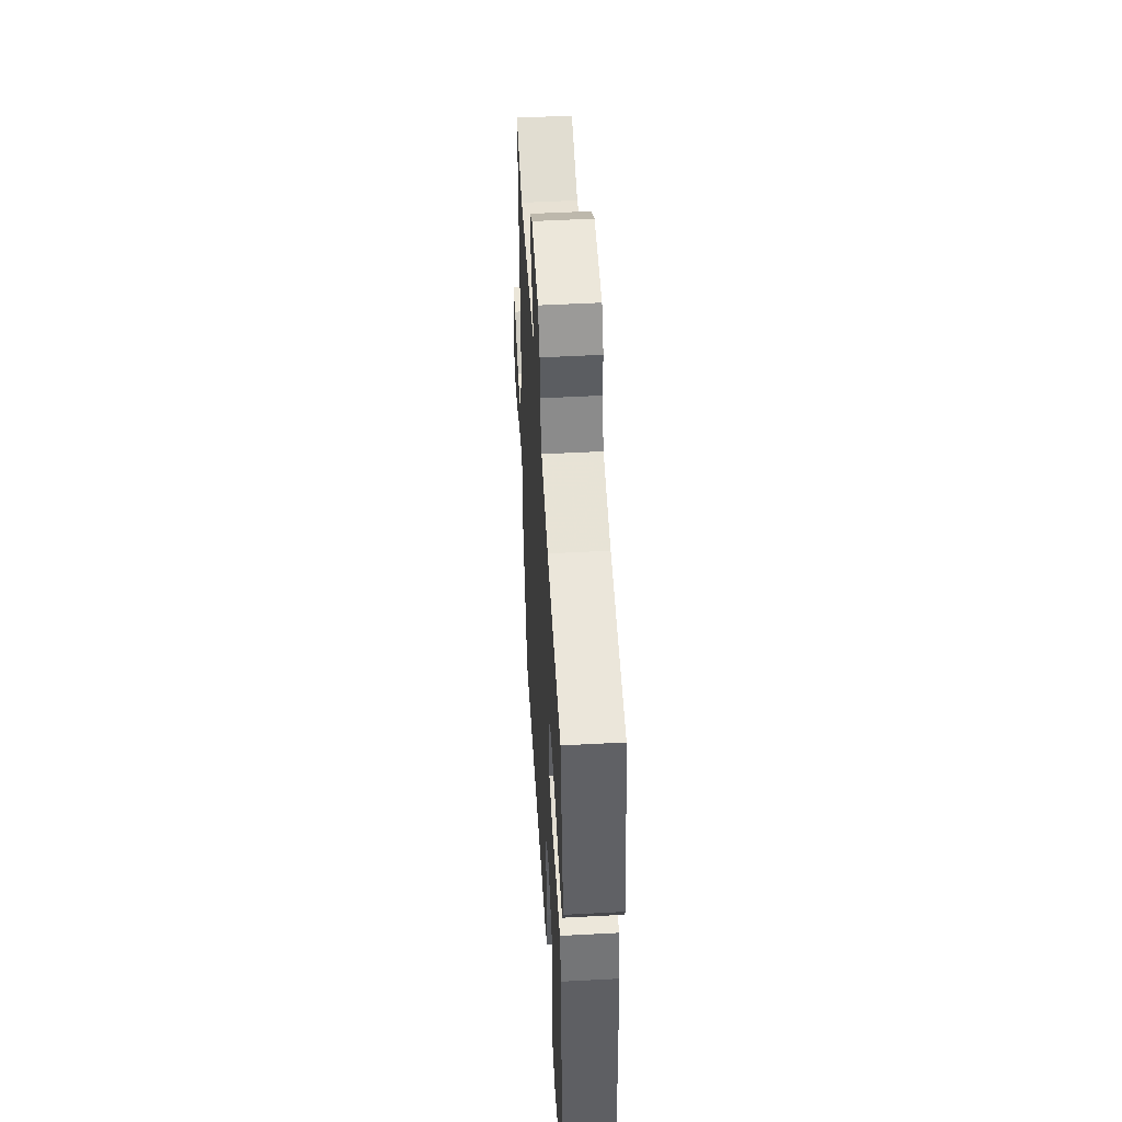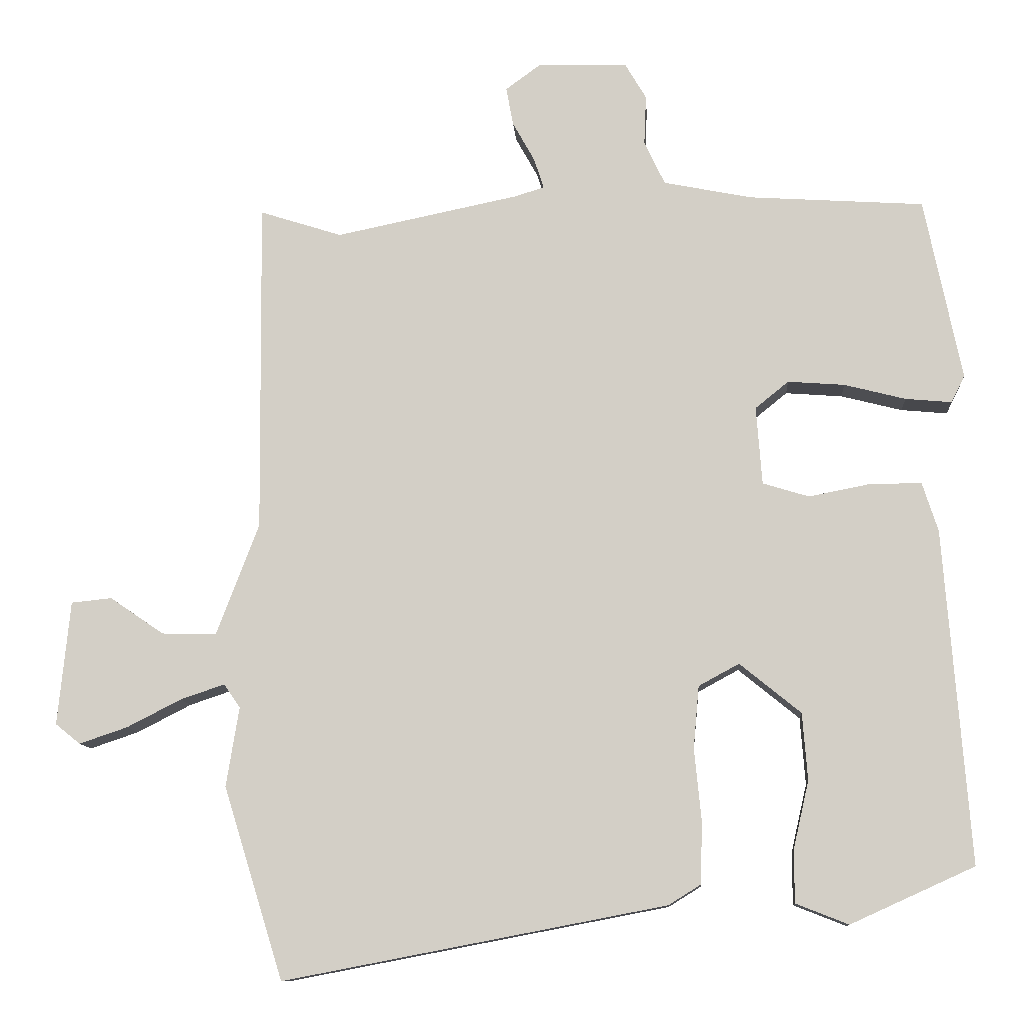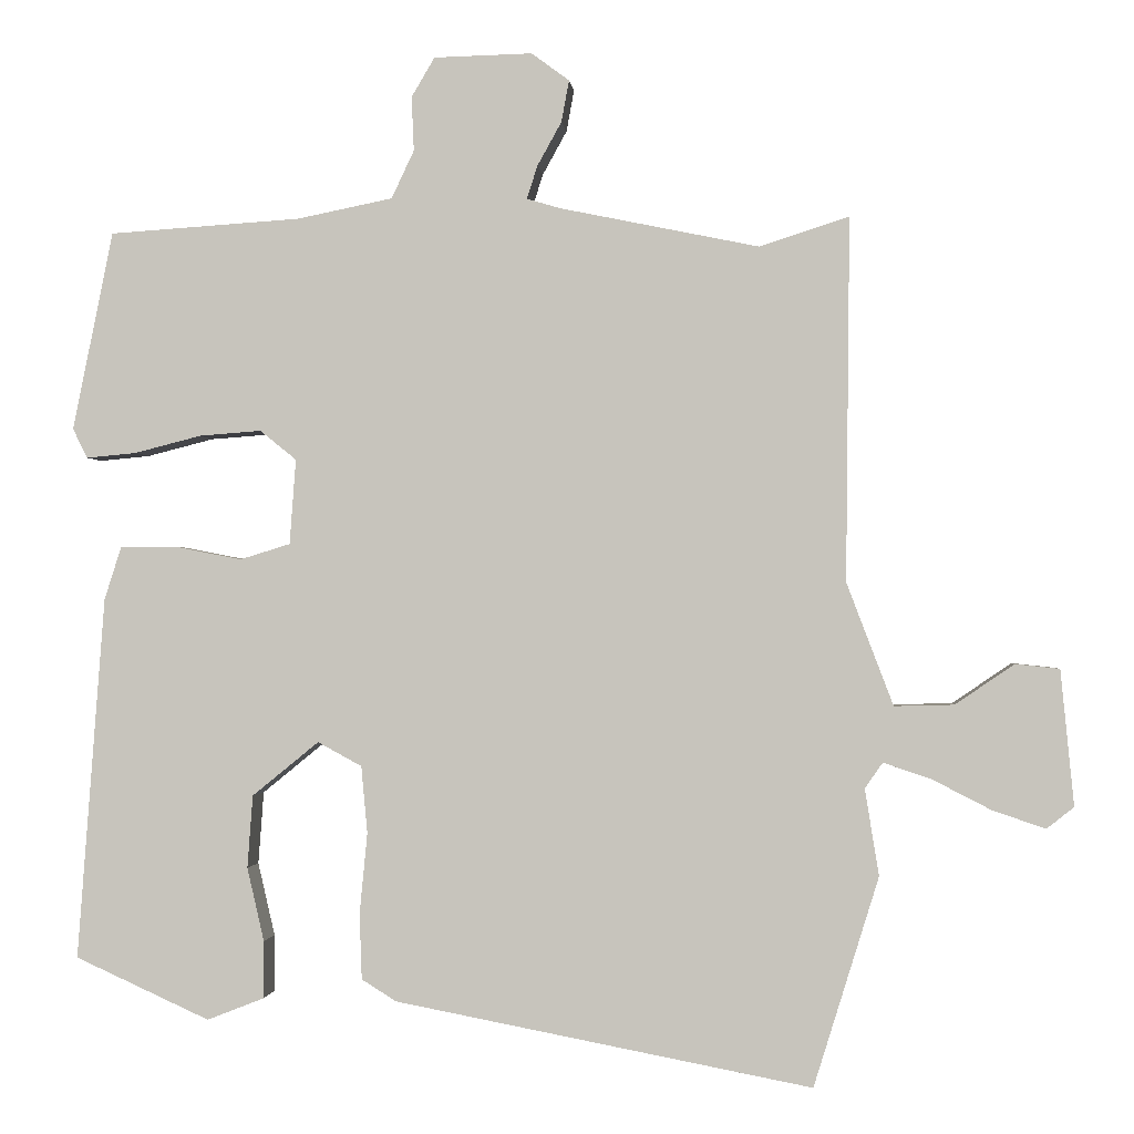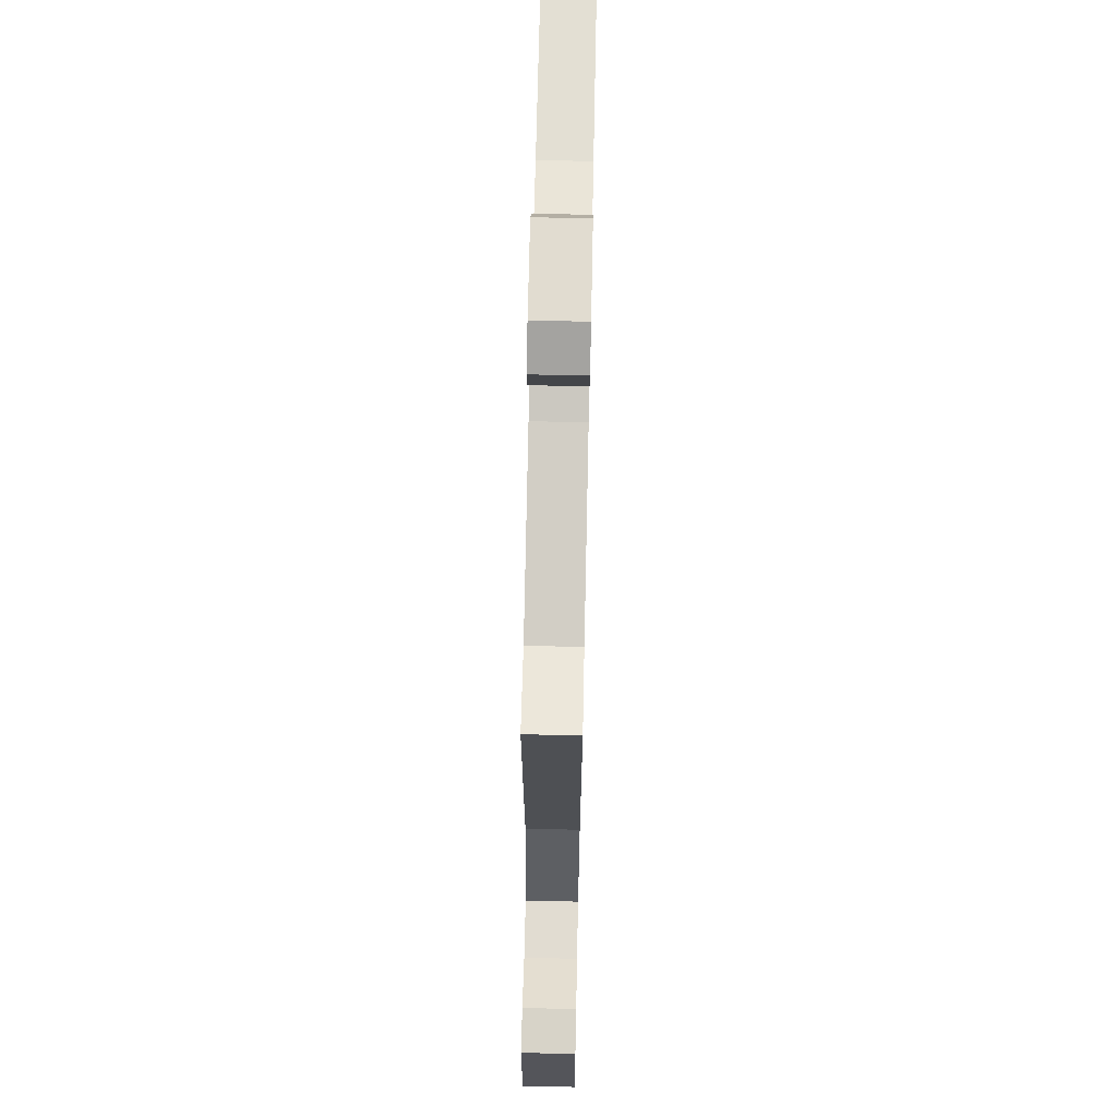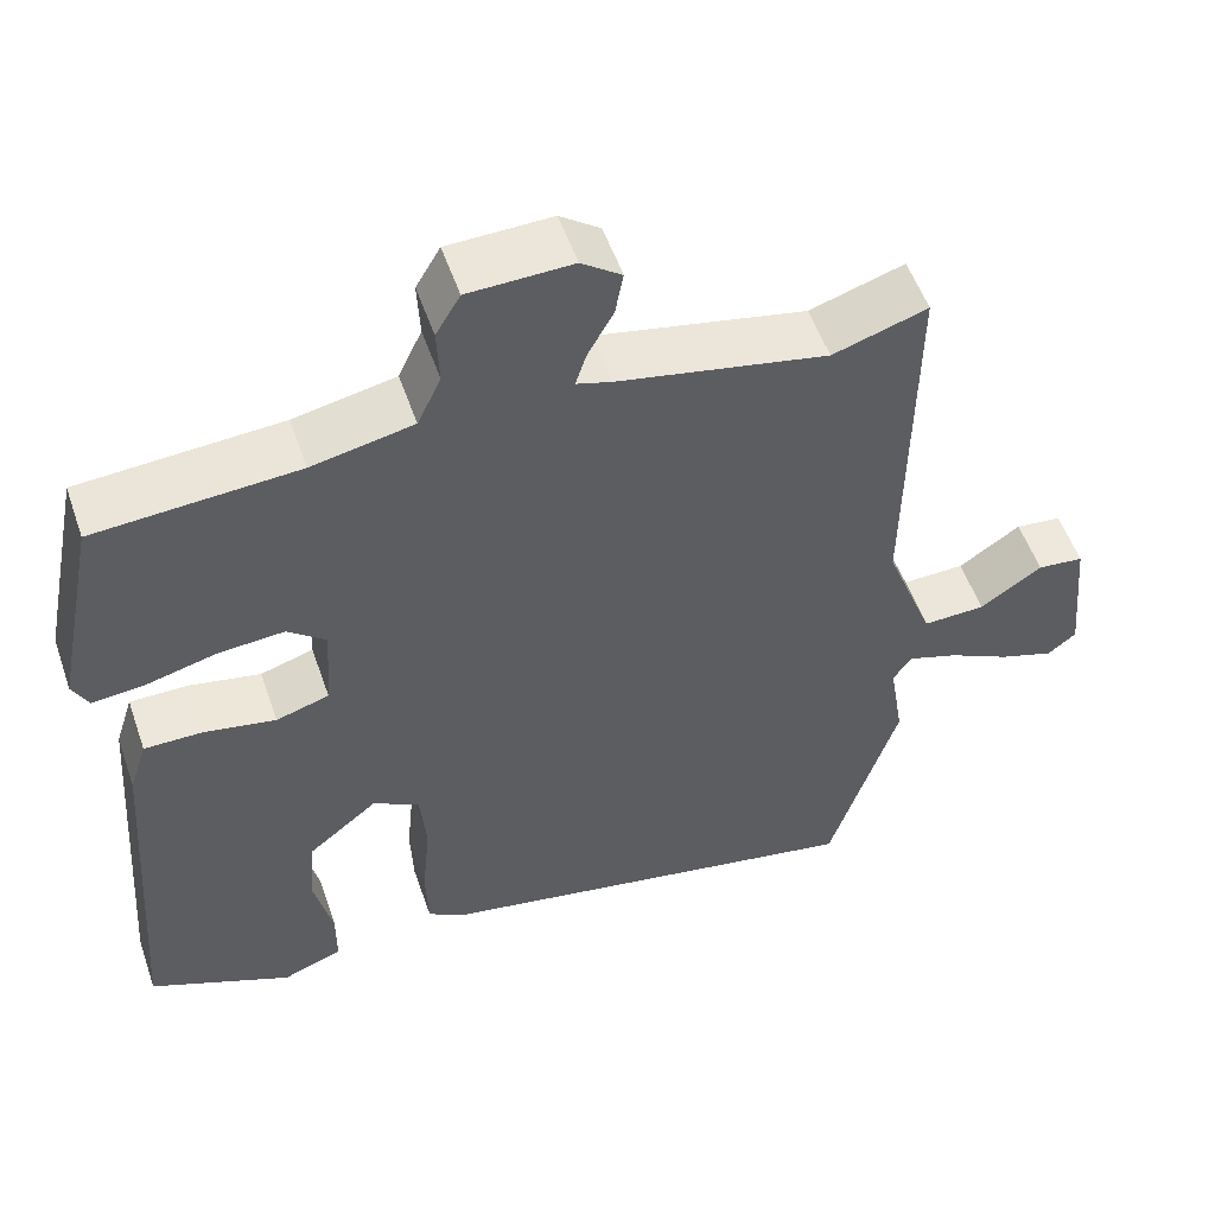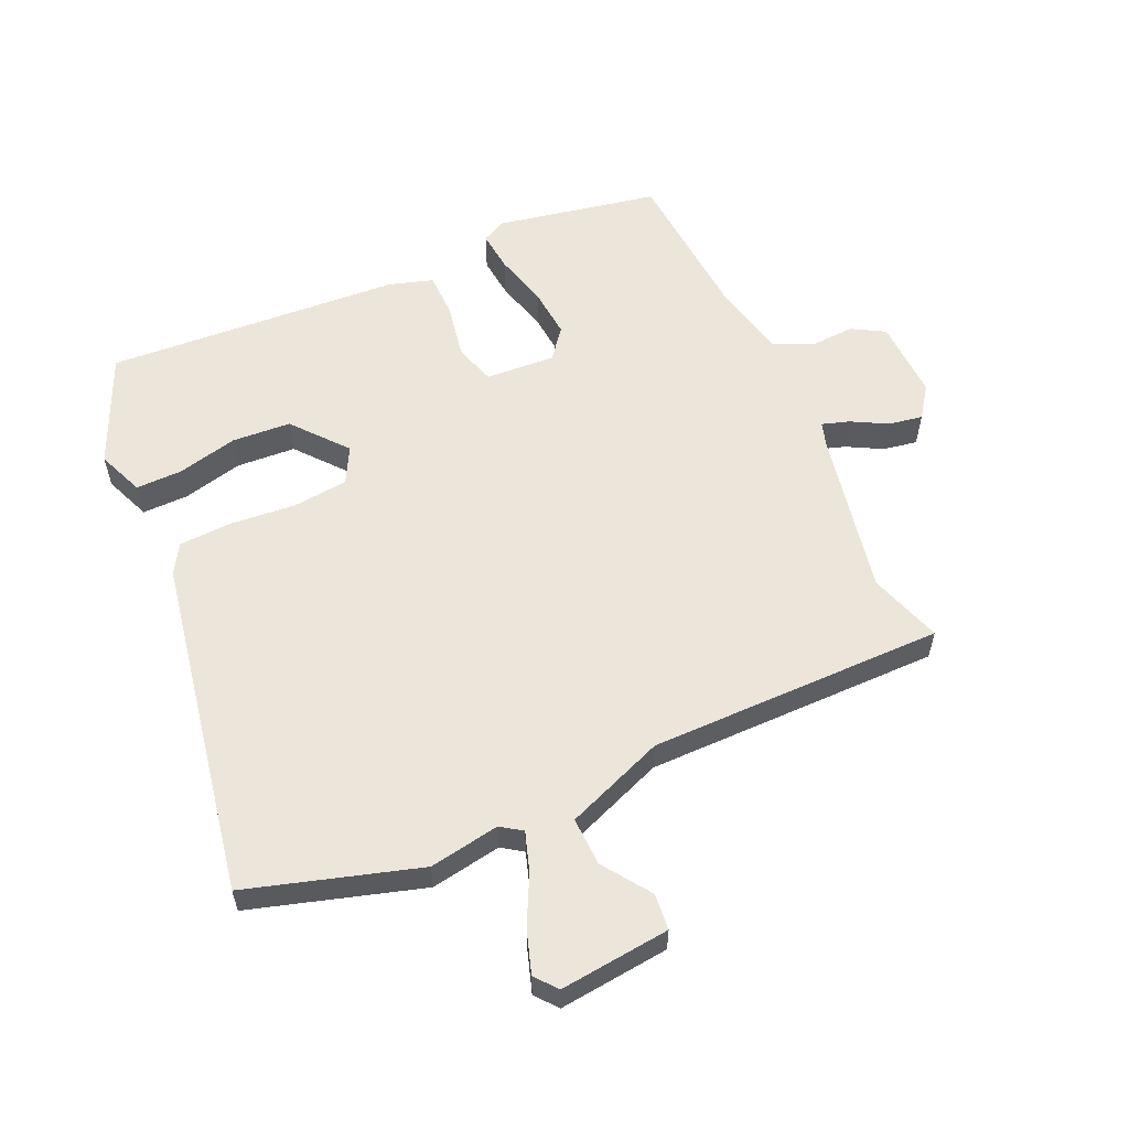
<metadata>
{"format":"obj","ext":"obj","renderer":"f3d","projection":"perspective","resolution":1024,"background":"white","views":[{"elev":51.5,"azim":86.7,"up":"+Z"},{"elev":-10.9,"azim":4.0,"up":"+Z"},{"elev":-1.1,"azim":-174.6,"up":"+Z"},{"elev":70.7,"azim":-88.8,"up":"+Z"},{"elev":54.0,"azim":161.0,"up":"+Z"},{"elev":57.6,"azim":-114.8,"up":"+Y"}]}
</metadata>
<code>
v -0.514 0.07 0.505
v -0.398 0.07 0.468
v -0.141 0.07 0.521
v -0.098 0.07 0.534
v -0.112 0.07 0.577
v -0.143 0.07 0.633
v -0.153 0.07 0.687
v -0.104 0.07 0.723
v 0.023 0.07 0.72
v 0.053 0.07 0.669
v 0.05 0.07 0.599
v 0.079 0.07 0.537
v 0.203 0.07 0.512
v 0.45 0.07 0.496
v 0.502 0.07 0.239
v 0.483 0.07 0.201
v 0.418 0.07 0.207
v 0.332 0.07 0.229
v 0.252 0.07 0.235
v 0.205 0.07 0.197
v 0.213 0.07 0.087
v 0.278 0.07 0.067
v 0.365 0.07 0.084
v 0.437 0.07 0.084
v 0.459 0.07 0.015
v 0.494 0.07 -0.454
v 0.32 0.07 -0.533
v 0.246 0.07 -0.504
v 0.246 0.07 -0.43
v 0.268 0.07 -0.335
v 0.261 0.07 -0.241
v 0.175 0.07 -0.171
v 0.118 0.07 -0.202
v 0.11 0.07 -0.289
v 0.12 0.07 -0.393
v 0.117 0.07 -0.478
v 0.072 0.07 -0.506
v -0.466 0.07 -0.609
v -0.55 0.07 -0.339
v -0.532 0.07 -0.227
v -0.555 0.07 -0.194
v -0.617 0.07 -0.215
v -0.693 0.07 -0.254
v -0.761 0.07 -0.277
v -0.796 0.07 -0.249
v -0.779 0.07 -0.074
v -0.722 0.07 -0.068
v -0.646 0.07 -0.12
v -0.569 0.07 -0.122
v -0.509 0.07 0.036
v -0.514 0 0.505
v -0.398 0 0.468
v -0.141 0 0.521
v -0.098 0 0.534
v -0.112 0 0.577
v -0.143 0 0.633
v -0.153 0 0.687
v -0.104 0 0.723
v 0.023 0 0.72
v 0.053 0 0.669
v 0.05 0 0.599
v 0.079 0 0.537
v 0.203 0 0.512
v 0.45 0 0.496
v 0.502 0 0.239
v 0.483 0 0.201
v 0.418 0 0.207
v 0.332 0 0.229
v 0.252 0 0.235
v 0.205 0 0.197
v 0.213 0 0.087
v 0.278 0 0.067
v 0.365 0 0.084
v 0.437 0 0.084
v 0.459 0 0.015
v 0.494 0 -0.454
v 0.32 0 -0.533
v 0.246 0 -0.504
v 0.246 0 -0.43
v 0.268 0 -0.335
v 0.261 0 -0.241
v 0.175 0 -0.171
v 0.118 0 -0.202
v 0.11 0 -0.289
v 0.12 0 -0.393
v 0.117 0 -0.478
v 0.072 0 -0.506
v -0.466 0 -0.609
v -0.55 0 -0.339
v -0.532 0 -0.227
v -0.555 0 -0.194
v -0.617 0 -0.215
v -0.693 0 -0.254
v -0.761 0 -0.277
v -0.796 0 -0.249
v -0.779 0 -0.074
v -0.722 0 -0.068
v -0.646 0 -0.12
v -0.569 0 -0.122
v -0.509 0 0.036
f 46 47 48
f 45 46 48
f 44 45 48
f 43 44 48
f 42 43 48
f 41 42 48 49
f 40 41 49 50
f 38 39 40
f 37 38 40
f 36 37 40
f 35 36 40
f 34 35 40
f 33 34 40 50
f 28 29 30
f 27 28 30
f 26 27 30
f 25 26 30
f 24 25 30
f 24 30 31
f 23 24 31
f 22 23 31
f 21 22 31 32
f 16 17 18
f 15 16 18
f 14 15 18
f 13 14 18
f 12 13 18 19
f 9 10 11
f 8 9 11
f 7 8 11
f 6 7 11
f 5 6 11
f 4 5 11 12
f 12 19 20
f 4 12 20
f 3 4 20
f 50 1 2
f 32 33 50
f 21 32 50
f 20 21 50
f 3 20 50
f 2 3 50
f 98 97 96
f 98 96 95
f 98 95 94
f 98 94 93
f 98 93 92
f 99 98 92 91
f 100 99 91 90
f 90 89 88
f 90 88 87
f 90 87 86
f 90 86 85
f 90 85 84
f 100 90 84 83
f 80 79 78
f 80 78 77
f 80 77 76
f 80 76 75
f 80 75 74
f 81 80 74
f 81 74 73
f 81 73 72
f 82 81 72 71
f 68 67 66
f 68 66 65
f 68 65 64
f 68 64 63
f 69 68 63 62
f 61 60 59
f 61 59 58
f 61 58 57
f 61 57 56
f 61 56 55
f 62 61 55 54
f 70 69 62
f 70 62 54
f 70 54 53
f 52 51 100
f 100 83 82
f 100 82 71
f 100 71 70
f 100 70 53
f 100 53 52
f 1 51 52 2
f 2 52 53 3
f 3 53 54 4
f 4 54 55 5
f 5 55 56 6
f 6 56 57 7
f 7 57 58 8
f 8 58 59 9
f 9 59 60 10
f 10 60 61 11
f 11 61 62 12
f 12 62 63 13
f 13 63 64 14
f 14 64 65 15
f 15 65 66 16
f 16 66 67 17
f 17 67 68 18
f 18 68 69 19
f 19 69 70 20
f 20 70 71 21
f 21 71 72 22
f 22 72 73 23
f 23 73 74 24
f 24 74 75 25
f 25 75 76 26
f 26 76 77 27
f 27 77 78 28
f 28 78 79 29
f 29 79 80 30
f 30 80 81 31
f 31 81 82 32
f 32 82 83 33
f 33 83 84 34
f 34 84 85 35
f 35 85 86 36
f 36 86 87 37
f 37 87 88 38
f 38 88 89 39
f 39 89 90 40
f 40 90 91 41
f 41 91 92 42
f 42 92 93 43
f 43 93 94 44
f 44 94 95 45
f 45 95 96 46
f 46 96 97 47
f 47 97 98 48
f 48 98 99 49
f 49 99 100 50
f 50 100 51 1

</code>
